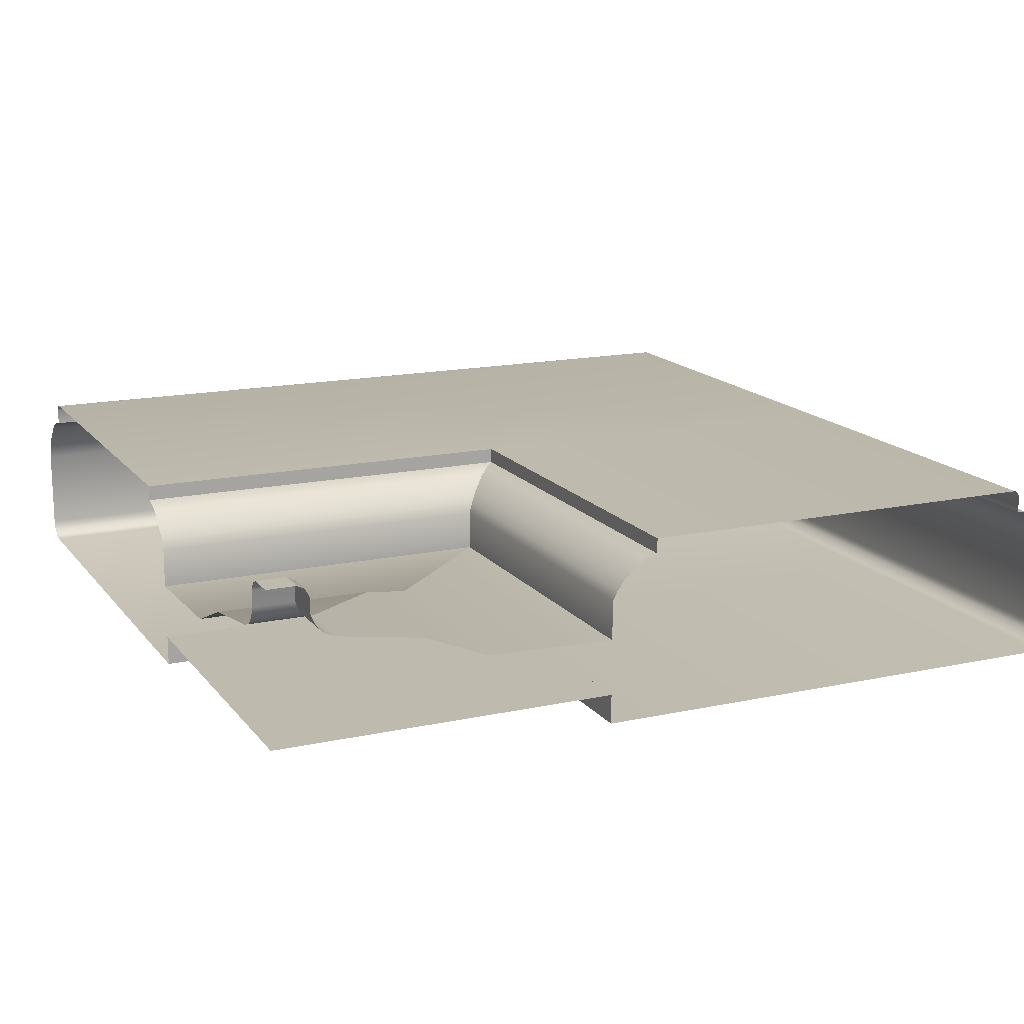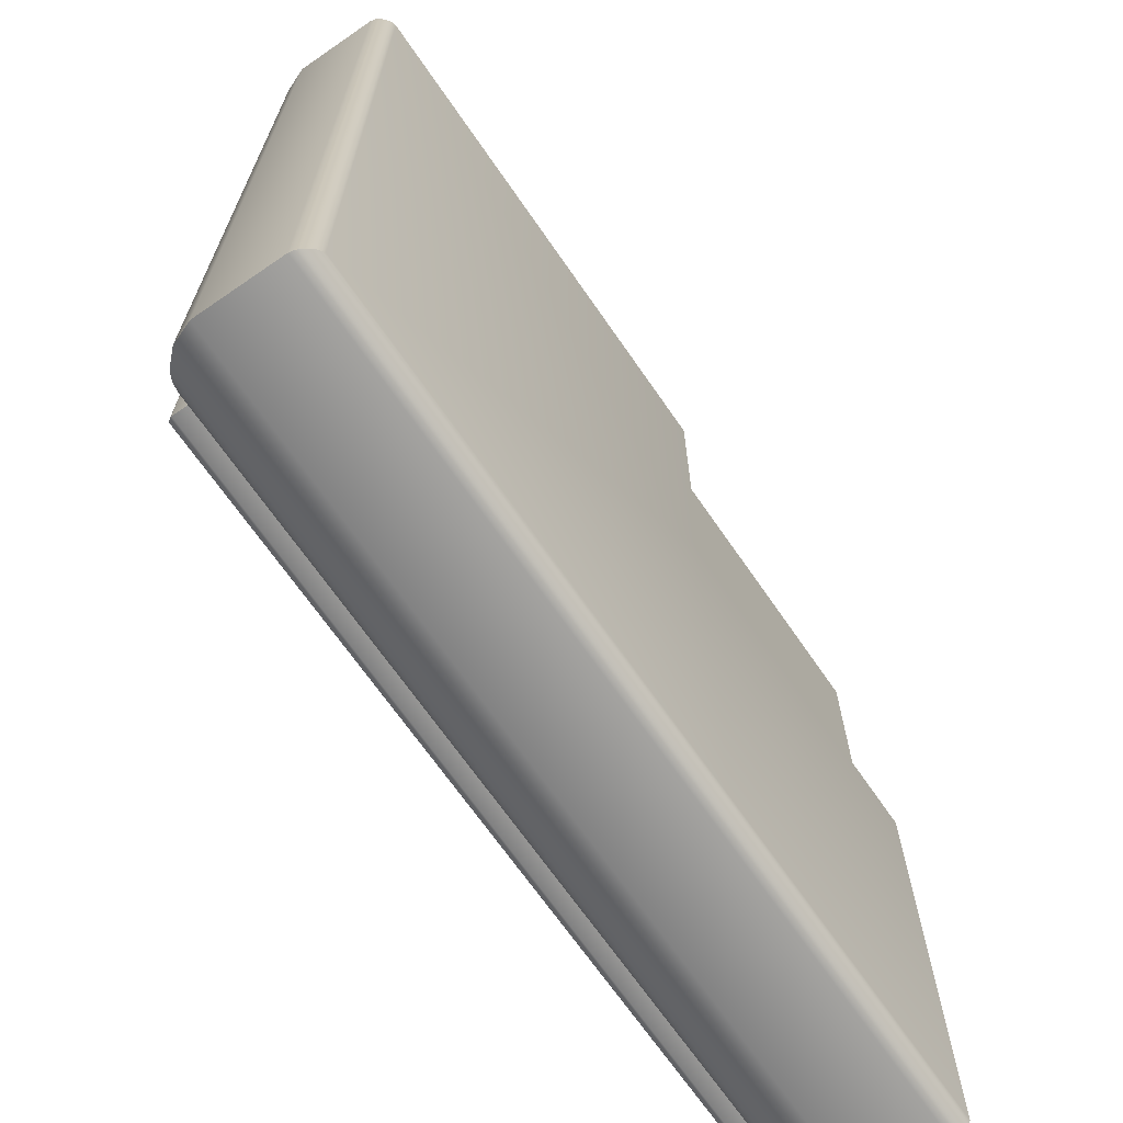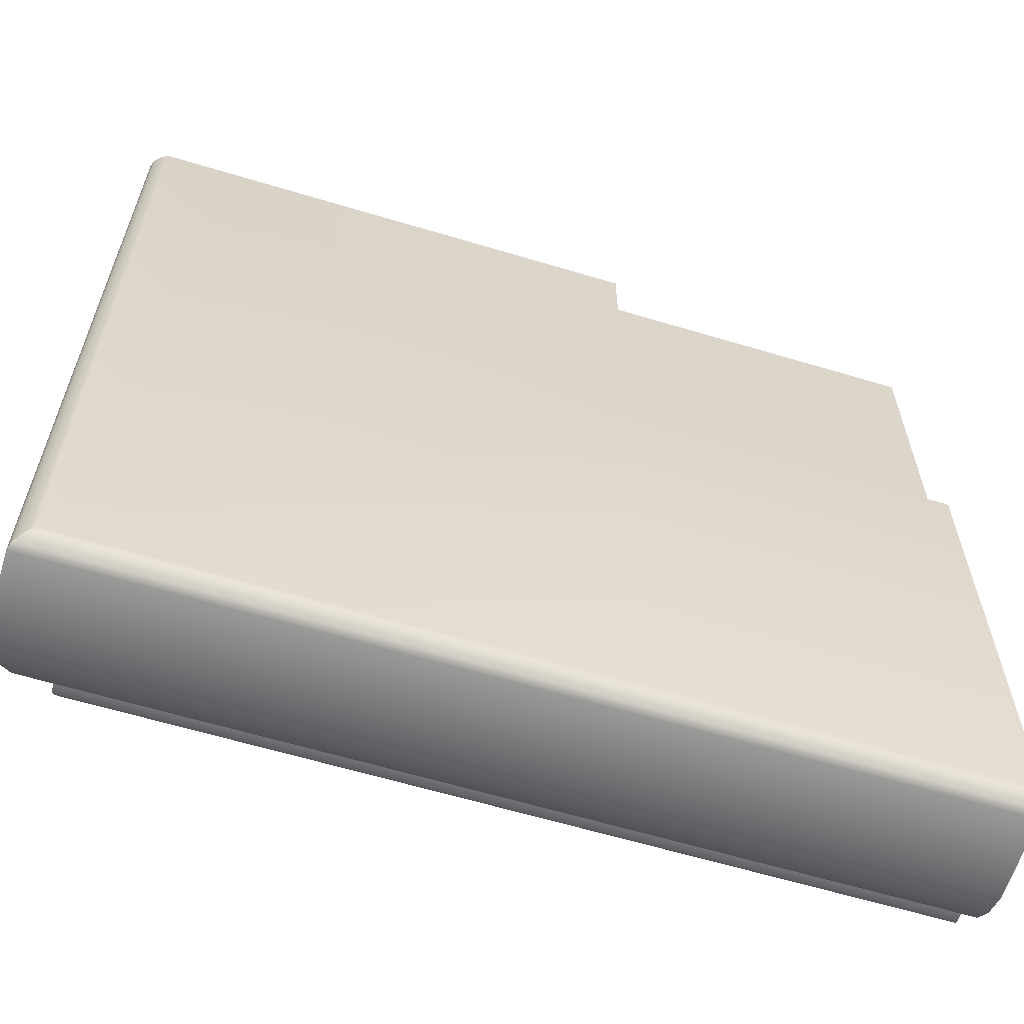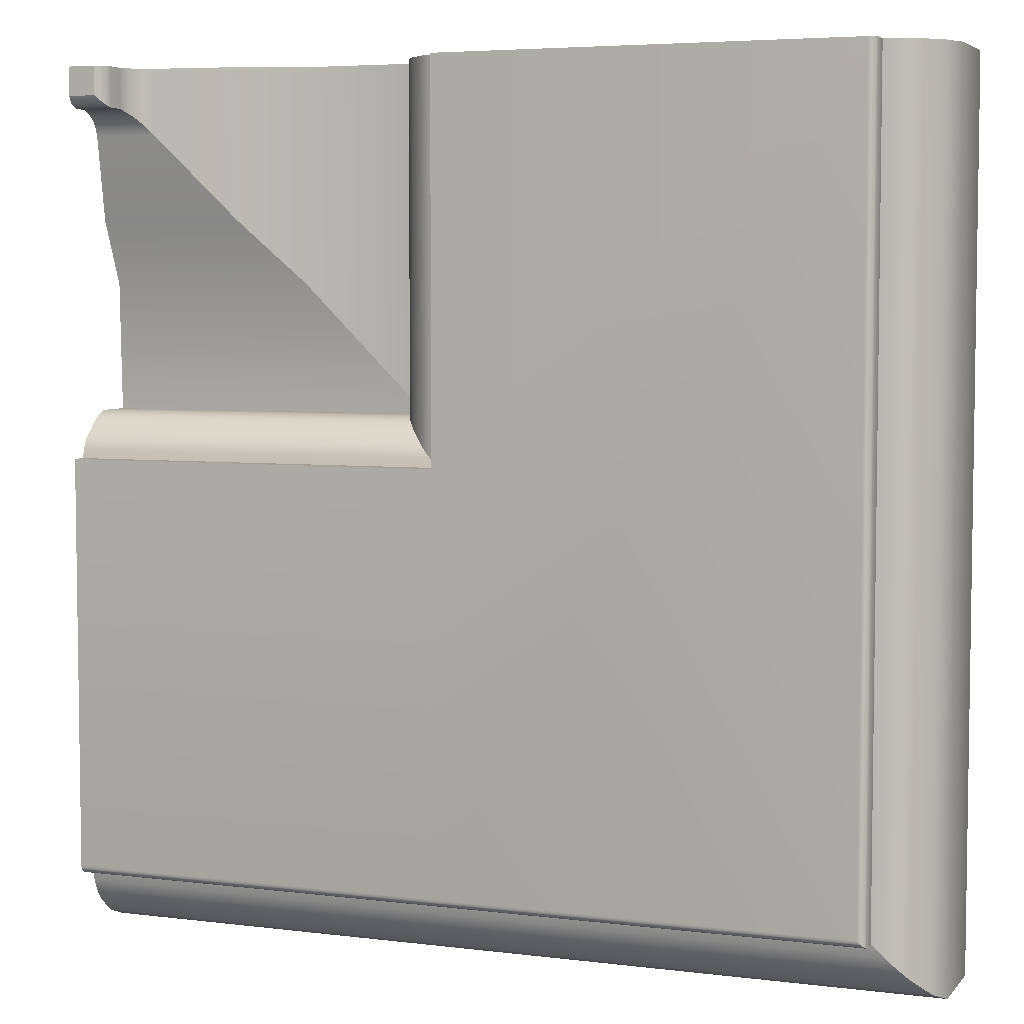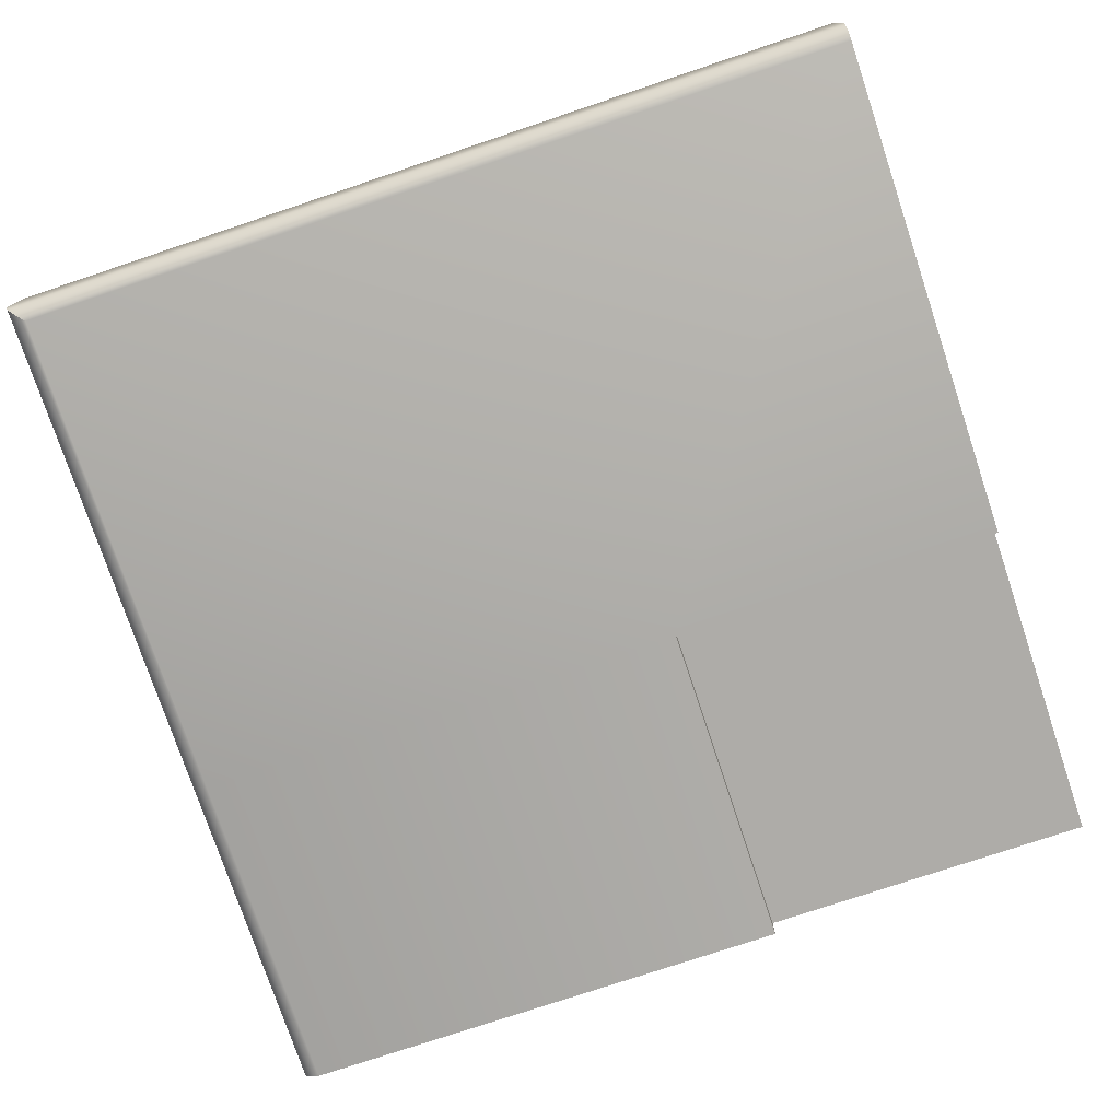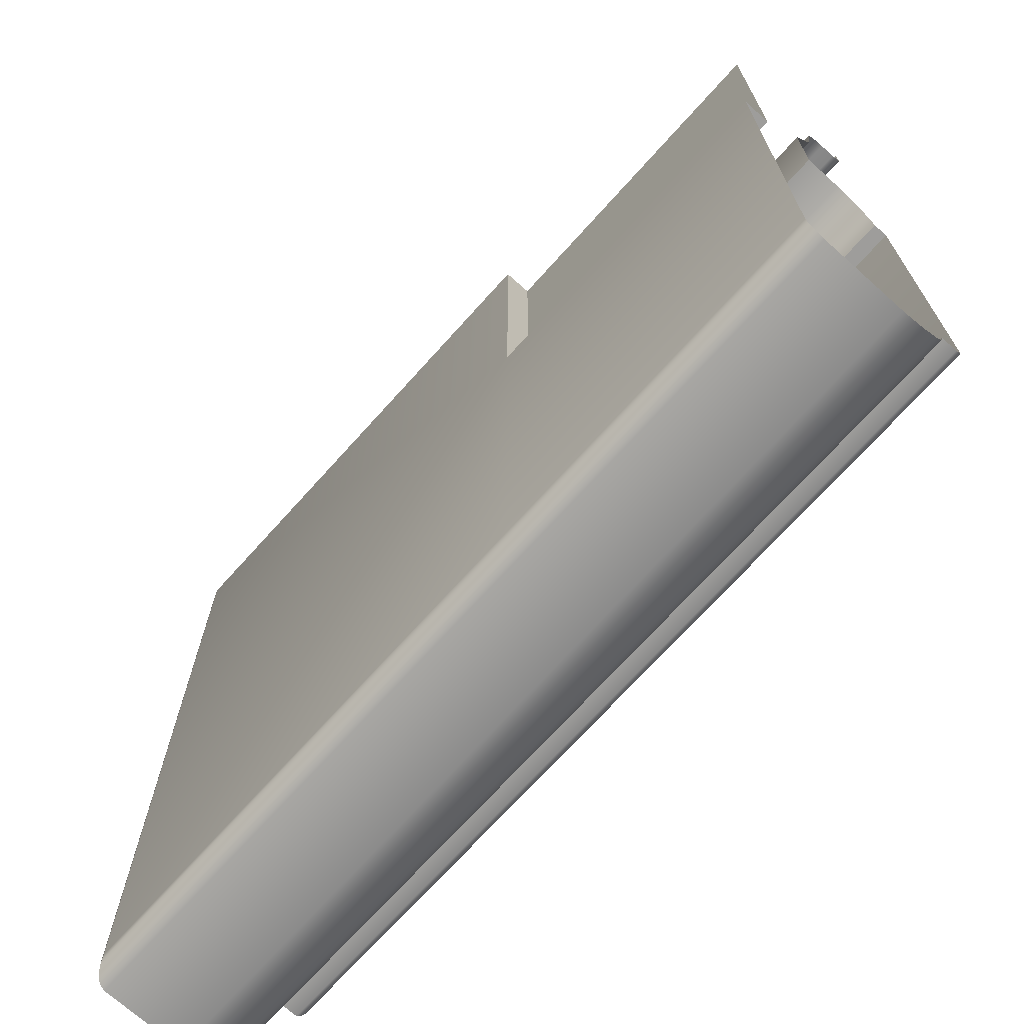
<metadata>
{"format":"obj","ext":"obj","renderer":"f3d","projection":"perspective","resolution":1024,"background":"white","views":[{"elev":15.6,"azim":-114.5,"up":"+Z"},{"elev":-68.4,"azim":124.6,"up":"+Y"},{"elev":-62.1,"azim":163.0,"up":"+Y"},{"elev":5.1,"azim":21.4,"up":"+Y"},{"elev":-76.9,"azim":108.5,"up":"+Z"},{"elev":-70.6,"azim":-131.9,"up":"+Y"}]}
</metadata>
<code>
o RB_11_BR1/RB_11_BR/mesh30/mesh30-geometry#mesh30-geometry
v 0.71 -0.2183 0.2991
v 0.8215 -0.3298 0.2991
v 0.71 -0.3298 0.2991
v 0.8215 -0.1437 0.2991
v 0.8225 -0.3308 0.2994
v 0.6354 -0.2183 0.2991
v 0.71 -0.1437 0.2991
v 0.8225 -0.1437 0.2994
v 0.7084 -0.3308 0.2994
v 0.6354 -0.3298 0.2991
v 0.71 -0.2183 0.3055
v 0.71 -0.1437 0.3055
v 0.8233 -0.3317 0.2999
v 0.8233 -0.1437 0.2999
v 0.6354 -0.2183 0.3055
v 0.7075 -0.3317 0.2999
v 0.6354 -0.3308 0.2994
v 0.6354 -0.1437 0.3055
v 0.8247 -0.3331 0.3012
v 0.8247 -0.1437 0.3012
v 0.7061 -0.3331 0.3012
v 0.6354 -0.3317 0.2999
v 0.8251 -0.3334 0.302
v 0.8251 -0.1437 0.302
v 0.7058 -0.3334 0.302
v 0.6354 -0.3331 0.3012
v 0.8253 -0.3337 0.303
v 0.6354 -0.3335 0.302
v 0.8253 -0.1437 0.303
v 0.7055 -0.3337 0.303
v 0.6354 -0.3337 0.303
v 0.8253 -0.3337 0.3213
v 0.8253 -0.1437 0.3213
v 0.7055 -0.3337 0.3213
v 0.6354 -0.3337 0.3213
v 0.7075 -0.3317 0.3264
v 0.8233 -0.1437 0.3264
v 0.8233 -0.3317 0.3264
v 0.6354 -0.3317 0.3264
v 0.7111 -0.3281 0.3304
v 0.6354 -0.3281 0.3304
v 0.8198 -0.1437 0.3304
v 0.8198 -0.3281 0.3304
v 0.8175 -0.3259 0.3319
v 0.6354 -0.3259 0.3319
v 0.7133 -0.3259 0.3319
v 0.8175 -0.1437 0.3319
v 0.7158 -0.3234 0.3329
v 0.6354 -0.3234 0.3329
v 0.8151 -0.3234 0.3329
v 0.8151 -0.1437 0.3329
v 0.8124 -0.3207 0.3334
v 0.6354 -0.3207 0.3334
v 0.7185 -0.3207 0.3334
v 0.8124 -0.1437 0.3334
v 0.8124 -0.3207 0.337
v 0.6354 -0.3207 0.337
v 0.8124 -0.1437 0.337
v 0.7185 -0.3207 0.337
v 0.7187 -0.3205 0.3375
v 0.8121 -0.1437 0.3375
v 0.6354 -0.3205 0.3375
v 0.8121 -0.3205 0.3375
v 0.7189 -0.3203 0.3378
v 0.6354 -0.3203 0.3378
v 0.812 -0.1437 0.3378
v 0.812 -0.3203 0.3378
v 0.7193 -0.3199 0.3382
v 0.6354 -0.3199 0.3382
v 0.8116 -0.1437 0.3382
v 0.8116 -0.3199 0.3382
v 0.7196 -0.3196 0.3383
v 0.6354 -0.3196 0.3383
v 0.8113 -0.3196 0.3383
v 0.8113 -0.1437 0.3383
v 0.8107 -0.319 0.3384
v 0.6354 -0.319 0.3384
v 0.7202 -0.319 0.3384
v 0.8107 -0.1437 0.3384
v 0.6354 -0.2285 0.3384
v 0.7202 -0.2285 0.3384
v 0.7202 -0.1437 0.3384
v 0.6354 -0.2285 0.3351
v 0.7202 -0.2285 0.3351
v 0.7202 -0.1437 0.3351
v 0.6354 -0.2263 0.3345
v 0.7179 -0.2263 0.3345
v 0.7179 -0.1437 0.3345
v 0.6354 -0.2242 0.3334
v 0.7159 -0.2242 0.3334
v 0.7159 -0.1437 0.3334
v 0.6354 -0.2209 0.3302
v 0.7125 -0.2209 0.3302
v 0.7125 -0.1437 0.3302
v 0.6354 -0.2194 0.3282
v 0.7111 -0.2194 0.3282
v 0.7111 -0.1437 0.3282
v 0.6354 -0.2183 0.326
v 0.71 -0.2183 0.326
v 0.71 -0.1437 0.326
v 0.6354 -0.2183 0.3176
v 0.71 -0.2183 0.3176
v 0.71 -0.1437 0.3176
v 0.6354 -0.1904 0.3184
v 0.682 -0.1904 0.3184
v 0.682 -0.1437 0.3184
v 0.6354 -0.1766 0.3241
v 0.6683 -0.1766 0.3241
v 0.6683 -0.1437 0.3241
v 0.6354 -0.1581 0.3271
v 0.6497 -0.1581 0.3271
v 0.6497 -0.1437 0.3271
v 0.6354 -0.1559 0.3278
v 0.6475 -0.1559 0.3278
v 0.6475 -0.1437 0.3278
v 0.6354 -0.155 0.3285
v 0.6466 -0.155 0.3285
v 0.6466 -0.1437 0.3285
v 0.6354 -0.1542 0.3292
v 0.6458 -0.1437 0.3292
v 0.6458 -0.1542 0.3292
v 0.6354 -0.1535 0.3302
v 0.6451 -0.1437 0.3302
v 0.6451 -0.1535 0.3302
v 0.6354 -0.1526 0.3323
v 0.6442 -0.1437 0.3323
v 0.6442 -0.1526 0.3323
v 0.6354 -0.1526 0.3358
v 0.6442 -0.1437 0.3358
v 0.6442 -0.1526 0.3358
v 0.6354 -0.1517 0.3375
v 0.6434 -0.1437 0.3375
v 0.6434 -0.1517 0.3375
v 0.6354 -0.1512 0.3379
v 0.6428 -0.1512 0.3379
v 0.6428 -0.1437 0.3379
v 0.6354 -0.15 0.3384
v 0.6417 -0.15 0.3384
v 0.6417 -0.1437 0.3384
v 0.6354 -0.1437 0.3384
f 1 2 3
f 2 1 4
f 5 3 2
f 3 6 1
f 4 1 7
f 8 2 4
f 3 5 9
f 2 8 5
f 6 3 10
f 6 11 1
f 1 12 7
f 13 9 5
f 9 10 3
f 14 5 8
f 11 6 15
f 12 1 11
f 9 13 16
f 5 14 13
f 10 9 17
f 18 11 15
f 11 18 12
f 19 16 13
f 16 17 9
f 20 13 14
f 16 19 21
f 13 20 19
f 17 16 22
f 23 21 19
f 21 22 16
f 24 19 20
f 21 23 25
f 19 24 23
f 22 21 26
f 27 25 23
f 28 21 25
f 29 23 24
f 21 28 26
f 25 27 30
f 23 29 27
f 25 31 28
f 32 30 27
f 31 25 30
f 33 27 29
f 30 32 34
f 27 33 32
f 30 35 31
f 32 36 34
f 35 30 34
f 37 32 33
f 36 32 38
f 39 34 36
f 34 39 35
f 32 37 38
f 38 40 36
f 36 41 39
f 42 38 37
f 40 38 43
f 41 36 40
f 38 42 43
f 44 40 43
f 40 45 41
f 42 44 43
f 40 44 46
f 45 40 46
f 44 42 47
f 44 48 46
f 46 49 45
f 47 50 44
f 48 44 50
f 49 46 48
f 50 47 51
f 52 48 50
f 48 53 49
f 51 52 50
f 48 52 54
f 53 48 54
f 52 51 55
f 56 54 52
f 54 57 53
f 58 52 55
f 54 56 59
f 52 58 56
f 57 54 59
f 56 60 59
f 61 56 58
f 59 62 57
f 60 56 63
f 62 59 60
f 56 61 63
f 63 64 60
f 60 65 62
f 66 63 61
f 64 63 67
f 65 60 64
f 63 66 67
f 67 68 64
f 64 69 65
f 70 67 66
f 68 67 71
f 69 64 68
f 67 70 71
f 71 72 68
f 68 73 69
f 70 74 71
f 72 71 74
f 73 68 72
f 74 70 75
f 76 72 74
f 72 77 73
f 75 76 74
f 72 76 78
f 77 72 78
f 76 75 79
f 79 78 76
f 78 80 77
f 78 79 81
f 80 78 81
f 81 79 82
f 81 83 80
f 82 84 81
f 83 81 84
f 84 82 85
f 84 86 83
f 85 87 84
f 86 84 87
f 87 85 88
f 87 89 86
f 88 90 87
f 89 87 90
f 90 88 91
f 90 92 89
f 91 93 90
f 92 90 93
f 93 91 94
f 93 95 92
f 94 96 93
f 95 93 96
f 96 94 97
f 96 98 95
f 97 99 96
f 98 96 99
f 99 97 100
f 99 101 98
f 100 102 99
f 101 99 102
f 102 100 103
f 102 104 101
f 103 105 102
f 104 102 105
f 105 103 106
f 105 107 104
f 106 108 105
f 107 105 108
f 108 106 109
f 108 110 107
f 109 111 108
f 110 108 111
f 111 109 112
f 111 113 110
f 112 114 111
f 113 111 114
f 114 112 115
f 114 116 113
f 115 117 114
f 116 114 117
f 117 115 118
f 117 119 116
f 120 117 118
f 119 117 121
f 117 120 121
f 121 122 119
f 123 121 120
f 122 121 124
f 121 123 124
f 124 125 122
f 126 124 123
f 125 124 127
f 124 126 127
f 127 128 125
f 129 127 126
f 128 127 130
f 127 129 130
f 130 131 128
f 132 130 129
f 131 130 133
f 130 132 133
f 133 134 131
f 132 135 133
f 134 133 135
f 135 132 136
f 135 137 134
f 136 138 135
f 137 135 138
f 138 136 139
f 138 140 137
f 140 138 139
f 3 2 1
f 4 1 2
f 2 3 5
f 1 6 3
f 7 1 4
f 4 2 8
f 9 5 3
f 5 8 2
f 10 3 6
f 1 11 6
f 7 12 1
f 5 9 13
f 3 10 9
f 8 5 14
f 15 6 11
f 11 1 12
f 16 13 9
f 13 14 5
f 17 9 10
f 15 11 18
f 12 18 11
f 13 16 19
f 9 17 16
f 14 13 20
f 21 19 16
f 19 20 13
f 22 16 17
f 19 21 23
f 16 22 21
f 20 19 24
f 25 23 21
f 23 24 19
f 26 21 22
f 23 25 27
f 25 21 28
f 24 23 29
f 26 28 21
f 30 27 25
f 27 29 23
f 28 31 25
f 27 30 32
f 30 25 31
f 29 27 33
f 34 32 30
f 32 33 27
f 31 35 30
f 34 36 32
f 34 30 35
f 33 32 37
f 38 32 36
f 36 34 39
f 35 39 34
f 38 37 32
f 36 40 38
f 39 41 36
f 37 38 42
f 43 38 40
f 40 36 41
f 43 42 38
f 43 40 44
f 41 45 40
f 43 44 42
f 46 44 40
f 46 40 45
f 47 42 44
f 46 48 44
f 45 49 46
f 44 50 47
f 50 44 48
f 48 46 49
f 51 47 50
f 50 48 52
f 49 53 48
f 50 52 51
f 54 52 48
f 54 48 53
f 55 51 52
f 52 54 56
f 53 57 54
f 55 52 58
f 59 56 54
f 56 58 52
f 59 54 57
f 59 60 56
f 58 56 61
f 57 62 59
f 63 56 60
f 60 59 62
f 63 61 56
f 60 64 63
f 62 65 60
f 61 63 66
f 67 63 64
f 64 60 65
f 67 66 63
f 64 68 67
f 65 69 64
f 66 67 70
f 71 67 68
f 68 64 69
f 71 70 67
f 68 72 71
f 69 73 68
f 71 74 70
f 74 71 72
f 72 68 73
f 75 70 74
f 74 72 76
f 73 77 72
f 74 76 75
f 78 76 72
f 78 72 77
f 79 75 76
f 76 78 79
f 77 80 78
f 81 79 78
f 81 78 80
f 82 79 81
f 80 83 81
f 81 84 82
f 84 81 83
f 85 82 84
f 83 86 84
f 84 87 85
f 87 84 86
f 88 85 87
f 86 89 87
f 87 90 88
f 90 87 89
f 91 88 90
f 89 92 90
f 90 93 91
f 93 90 92
f 94 91 93
f 92 95 93
f 93 96 94
f 96 93 95
f 97 94 96
f 95 98 96
f 96 99 97
f 99 96 98
f 100 97 99
f 98 101 99
f 99 102 100
f 102 99 101
f 103 100 102
f 101 104 102
f 102 105 103
f 105 102 104
f 106 103 105
f 104 107 105
f 105 108 106
f 108 105 107
f 109 106 108
f 107 110 108
f 108 111 109
f 111 108 110
f 112 109 111
f 110 113 111
f 111 114 112
f 114 111 113
f 115 112 114
f 113 116 114
f 114 117 115
f 117 114 116
f 118 115 117
f 116 119 117
f 118 117 120
f 121 117 119
f 121 120 117
f 119 122 121
f 120 121 123
f 124 121 122
f 124 123 121
f 122 125 124
f 123 124 126
f 127 124 125
f 127 126 124
f 125 128 127
f 126 127 129
f 130 127 128
f 130 129 127
f 128 131 130
f 129 130 132
f 133 130 131
f 133 132 130
f 131 134 133
f 133 135 132
f 135 133 134
f 136 132 135
f 134 137 135
f 135 138 136
f 138 135 137
f 139 136 138
f 137 140 138
f 139 138 140

</code>
